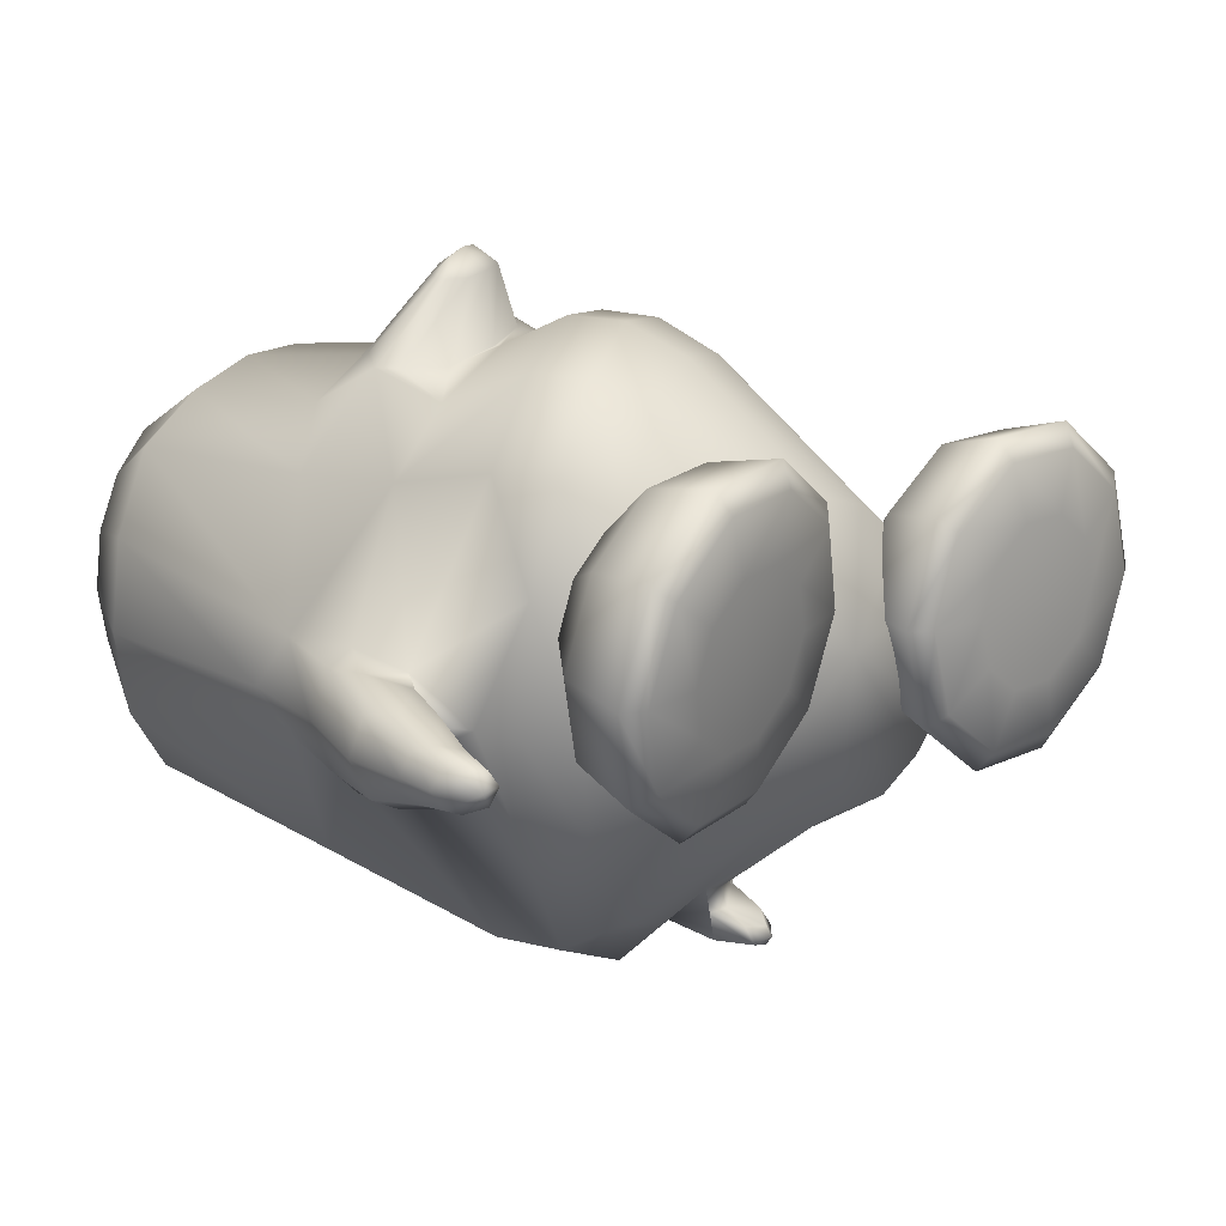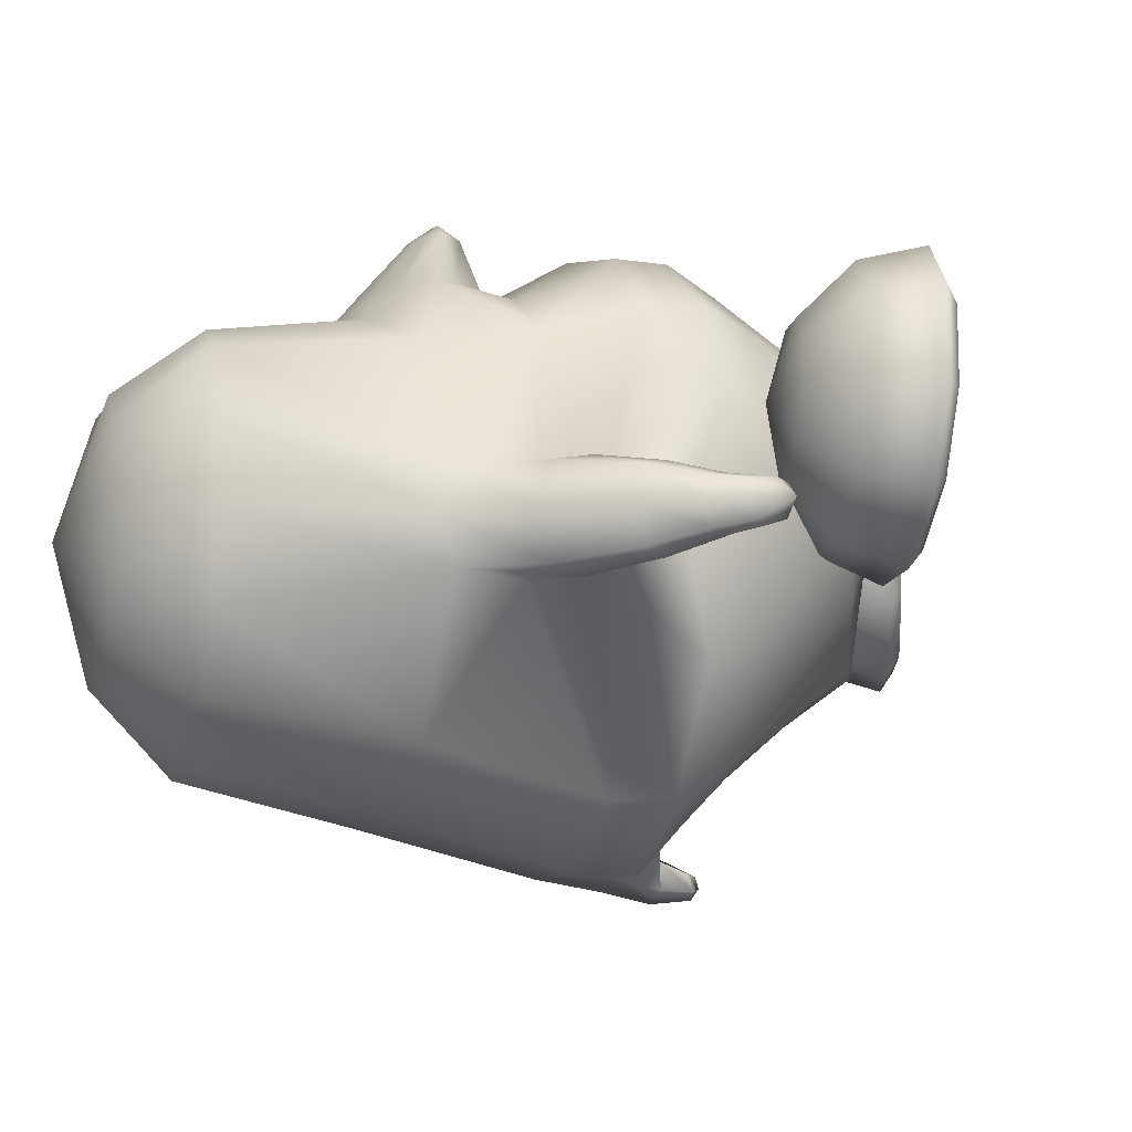
<metadata>
{"format":"obj","ext":"obj","renderer":"f3d","projection":"perspective","resolution":1024,"background":"white","views":[{"elev":21.5,"azim":-24.9,"up":"+Z"},{"elev":-9.4,"azim":-68.4,"up":"+Z"}]}
</metadata>
<code>
o tux
v -0.6362 0.5053 0.153
v -0.7939 0.3884 0.1272
v -0.4826 0.6315 0.1267
v -0.9352 0.2961 0.0494
v -0.3584 0.7461 0.04843
v -1.023 0.2244 -0.1178
v -0.268 0.8135 -0.1191
v -1.053 0.1991 -0.3145
v -0.2358 0.8365 -0.316
v -1.022 0.2263 -0.5129
v -0.2664 0.8129 -0.5089
v -0.931 0.3027 -0.681
v -0.352 0.7487 -0.6696
v -0.794 0.4141 -0.7895
v -0.4801 0.6538 -0.7787
v -0.6348 0.538 -0.822
v -0.7484 0.6577 -0.007421
v -0.8535 0.5889 -0.01133
v -0.6547 0.7417 -0.01164
v -0.9383 0.5232 -0.08268
v -0.5693 0.8068 -0.08332
v -0.9948 0.4792 -0.1891
v -0.5121 0.85 -0.19
v -1.015 0.4635 -0.3144
v -0.4923 0.865 -0.3153
v -0.9949 0.479 -0.4397
v -0.5123 0.8497 -0.4406
v -0.9382 0.5234 -0.5459
v -0.5688 0.8066 -0.5464
v -0.852 0.5908 -0.6165
v -0.6526 0.7431 -0.6156
v -0.7517 0.6676 -0.6406
v -0.812 0.7436 -0.3146
v -0.3191 0.2608 -0.9108
v -0.5123 0.1065 -0.9013
v -0.1459 0.3808 -0.832
v -0.6938 -0.07907 -0.7661
v -0.02428 0.4511 -0.718
v -0.8092 -0.2079 -0.4274
v 0.07862 0.528 -0.4277
v -0.8708 -0.1884 -0.32
v 0.0726 0.5913 -0.3215
v -0.808 -0.2109 -0.2142
v 0.08095 0.5269 -0.2153
v -0.7313 -0.09553 0.07987
v -0.04229 0.4715 0.07926
v -0.6258 0.09116 0.1636
v -0.2418 0.4008 0.1631
v -0.4547 0.2676 0.1949
v -0.192 -0.2022 0.3706
v -0.3543 -0.3825 0.3199
v -0.02779 -0.009942 0.3139
v -0.4903 -0.5113 0.1741
v 0.1336 0.1392 0.1625
v -0.6535 -0.4729 -0.2196
v 0.3149 0.326 -0.2194
v -0.6425 -0.5393 -0.307
v 0.3931 0.288 -0.3074
v -0.691 -0.4671 -0.4157
v 0.3088 0.3148 -0.412
v -0.4474 -0.3961 -0.876
v 0.3243 0.1432 -0.7434
v -0.2383 -0.227 -1.02
v 0.1777 0.07457 -0.9097
v -0.0197 -0.06066 -1.017
v 0.0755 -0.1822 -1.043
v -0.149 -0.3566 -1.017
v 0.2732 -0.06289 -0.9201
v -0.3551 -0.517 -0.8696
v 0.4221 -0.001113 -0.7519
v -0.4727 -0.6328 -0.5966
v 0.5165 0.04061 -0.5527
v -0.5119 -0.6901 -0.3017
v 0.5314 0.09126 -0.3119
v -0.4818 -0.6713 -0.0292
v 0.4147 0.08789 -0.05975
v -0.3903 -0.6084 0.1799
v 0.2155 0.03606 0.1603
v -0.2585 -0.4705 0.3222
v 0.05543 -0.1087 0.3124
v -0.1063 -0.2902 0.3705
v -0.01166 -0.3824 0.3085
v -0.1532 -0.5407 0.2677
v 0.134 -0.2266 0.2553
v -0.2757 -0.6633 0.1441
v 0.2876 -0.1129 0.1178
v -0.3722 -0.7228 -0.0415
v 0.4607 -0.09214 -0.08127
v -0.4059 -0.7359 -0.2834
v 0.5503 -0.1094 -0.312
v -0.372 -0.6965 -0.5502
v 0.5524 -0.158 -0.5283
v -0.2548 -0.611 -0.7869
v 0.4609 -0.1991 -0.7152
v -0.09348 -0.4433 -0.9029
v 0.2902 -0.1986 -0.8311
v 0.1229 -0.2939 -0.9293
v 0.1373 -0.8217 -0.1863
v 0.1486 -0.752 -0.5528
v 0.02734 -0.7916 -0.5138
v 0.2669 -0.7252 -0.5549
v -0.07915 -0.8306 -0.4331
v 0.3608 -0.6958 -0.4947
v -0.1674 -0.8586 -0.2949
v 0.4186 -0.6874 -0.404
v -0.1926 -0.867 -0.1684
v 0.4413 -0.6637 -0.29
v -0.1659 -0.8569 -0.04788
v 0.4138 -0.6473 -0.1579
v -0.07926 -0.8137 0.03153
v 0.3396 -0.6224 -0.04451
v 0.02479 -0.7553 0.08052
v 0.2424 -0.6425 0.0454
v 0.133 -0.6985 0.09281
v -0.2591 -0.01834 0.2678
v -0.4604 -0.1888 0.2184
v -0.08003 0.1573 0.2186
v -0.6113 -0.3104 0.1111
v 0.0662 0.2997 0.112
v -0.4983 -0.06239 0.2595
v -0.1471 0.2419 0.2593
v -0.4019 -0.08447 0.2566
v -0.1601 0.1303 0.2564
v -0.5456 -0.03843 0.2612
v -0.1438 0.3016 0.261
v -0.5202 0.06223 0.2621
v -0.2411 0.2981 0.262
v -0.4533 0.1664 0.2627
v -0.3559 0.2499 0.2627
v -0.4174 0.223 0.266
v -0.2654 0.005534 0.2604
v 0.02137 -0.2295 -1.014
v 0.1216 -0.157 -0.986
v 0.07047 -0.3276 -0.9071
v 0.1528 -0.2712 -0.8912
v 0.08078 -0.3179 -0.9734
v 0.1726 -0.2514 -0.9479
v 0.09516 -0.3206 -1.04
v 0.1948 -0.2486 -1.013
v 0.1392 -0.2932 -0.9833
v 0.149 -0.2736 -1.07
v 0.2053 -0.3552 -1.06
v 0.1991 -0.3675 -1.006
v 0.1656 -0.3765 -1.042
v 0.2282 -0.3312 -1.025
v 0.1489 -0.3639 -1
v 0.2065 -0.3221 -0.9844
v 0.2102 -0.3725 -1.033
v -0.7245 -0.3512 -0.2005
v 0.1998 0.4165 -0.2006
v -0.752 -0.3388 -0.4524
v 0.1831 0.4314 -0.4511
v -0.7942 -0.4129 -0.429
v 0.2531 0.4563 -0.4313
v -0.8287 -0.3841 -0.3209
v 0.2399 0.5083 -0.3228
v -0.7875 -0.4011 -0.2149
v 0.2533 0.4672 -0.218
v -0.6728 -0.5557 -0.2191
v 0.4098 0.3246 -0.2219
v -0.6369 -0.6139 -0.3042
v 0.4724 0.2963 -0.3103
v -0.6726 -0.5576 -0.4122
v 0.403 0.3138 -0.4146
v -0.7474 -0.4838 -0.2023
v 0.327 0.3996 -0.2039
v -0.7657 -0.4744 -0.4536
v 0.3036 0.4064 -0.4542
v -0.8239 -0.5942 -0.3219
v 0.4129 0.4752 -0.3308
v -0.7899 -0.6113 -0.406
v 0.4297 0.4415 -0.4155
v -0.7961 -0.6035 -0.2365
v 0.433 0.4532 -0.2459
v -0.626 -0.688 -0.3035
v 0.548 0.3037 -0.3152
v -0.6649 -0.6634 -0.2354
v 0.5195 0.3381 -0.2462
v -0.6596 -0.6696 -0.3889
v 0.5162 0.3285 -0.3997
v -0.7318 -0.6342 -0.2228
v 0.4767 0.3969 -0.233
v -0.7444 -0.6354 -0.4229
v 0.4606 0.4014 -0.4328
v -0.7725 -0.7259 -0.3162
v 0.5489 0.4544 -0.334
v -0.744 -0.7368 -0.3704
v 0.5624 0.4271 -0.3883
v -0.7493 -0.7315 -0.2604
v 0.5637 0.4354 -0.2783
v -0.6587 -0.7749 -0.2602
v 0.6274 0.3578 -0.2794
v -0.6282 -0.7925 -0.3031
v 0.6487 0.3305 -0.3228
v -0.6543 -0.7783 -0.3585
v 0.625 0.3502 -0.3776
v -0.7034 -0.7527 -0.2523
v 0.5957 0.3962 -0.2708
v -0.7098 -0.7538 -0.3796
v 0.5864 0.3975 -0.3979
v -0.7198 -0.8196 -0.3527
v 0.6496 0.4238 -0.3764
v -0.7443 -0.8084 -0.3124
v 0.6358 0.4466 -0.336
v -0.7228 -0.8196 -0.2703
v 0.6546 0.4301 -0.2944
v -0.6486 -0.8598 -0.2689
v 0.7114 0.3676 -0.2943
v -0.6286 -0.865 -0.3021
v 0.7189 0.3481 -0.3274
v -0.6472 -0.8585 -0.3436
v 0.7053 0.3629 -0.3687
v -0.682 -0.8495 -0.2627
v 0.6938 0.3979 -0.2881
v -0.6921 -0.8357 -0.3605
v 0.6714 0.4004 -0.3848
v -0.6692 -0.8847 -0.3029
v 0.7282 0.3922 -0.3306
v -0.5754 -0.6138 -0.301
v 0.4823 0.1961 -0.3108
v -0.3699 -0.7303 -0.0336
v 0.4809 -0.4245 -0.1906
v -0.1938 -0.6816 -0.03974
v 0.3263 -0.5175 -0.1814
v -0.02988 -0.7177 -0.04922
v 0.2419 -0.6664 -0.1681
v 0.08325 -0.8264 -0.06251
v 0.2472 -0.8249 -0.1604
v 0.05772 -0.8773 -0.06499
v 0.3028 -0.8408 -0.1622
v -0.04795 -0.9489 -0.06561
v 0.4291 -0.8111 -0.1705
v -0.08315 -0.9575 -0.1733
v 0.4558 -0.8046 -0.2805
v -0.003197 -0.893 -0.2514
v 0.3495 -0.8309 -0.3529
v 0.01308 -0.8447 -0.2778
v 0.3014 -0.8137 -0.3805
v -0.08998 -0.7342 -0.2358
v 0.2892 -0.6574 -0.3588
v -0.2213 -0.6913 -0.1505
v 0.3534 -0.5118 -0.2967
v -0.3112 -0.7279 -0.2127
v 0.4352 -0.4895 -0.3616
v -0.2305 -0.7974 -0.3501
v 0.4283 -0.6132 -0.4835
v -0.1481 -0.9187 -0.41
v 0.4618 -0.7624 -0.5251
v -0.1424 -0.9573 -0.366
v 0.4884 -0.7863 -0.4784
v -0.1638 -0.9957 -0.2391
v 0.5359 -0.7788 -0.3529
v -0.259 -1.049 -0.2378
v 0.6388 -0.7431 -0.3593
v -0.3066 -1.048 -0.3644
v 0.6664 -0.7241 -0.4903
v -0.3378 -1.024 -0.4081
v 0.6671 -0.6902 -0.5389
v -0.3958 -0.8882 -0.3481
v 0.6059 -0.5504 -0.4949
v -0.4076 -0.7815 -0.2108
v 0.5379 -0.4535 -0.3671
v -0.4811 -0.8297 -0.1429
v 0.6243 -0.4218 -0.3052
v -0.523 -0.9711 -0.2306
v 0.7555 -0.4954 -0.3878
v -0.4847 -1.119 -0.2725
v 0.8398 -0.6268 -0.4153
v -0.4338 -1.131 -0.2469
v 0.816 -0.6692 -0.3832
v -0.3324 -1.097 -0.17
v 0.7251 -0.7114 -0.2975
v -0.3561 -1.121 -0.06151
v 0.762 -0.6958 -0.1912
v -0.4748 -1.173 -0.05893
v 0.8798 -0.642 -0.199
v -0.532 -1.168 -0.05547
v 0.9136 -0.5955 -0.2026
v -0.5639 -1.013 -0.04264
v 0.8194 -0.4683 -0.2036
v -0.5047 -0.8539 -0.03435
v 0.6612 -0.4061 -0.1988
v -0.4695 -0.8452 0.07336
v 0.6345 -0.4125 -0.08856
v -0.503 -0.9981 0.1439
v 0.7731 -0.4793 -0.0126
v -0.4616 -1.15 0.16
v 0.8602 -0.6082 0.01797
v -0.4138 -1.158 0.1276
v 0.8336 -0.6531 -0.007995
v -0.3209 -1.112 0.04621
v 0.7353 -0.7021 -0.08088
v -0.1969 -1.044 -0.06449
v 0.599 -0.7633 -0.1806
v -0.2403 -1.074 0.112
v 0.6553 -0.7281 -0.008776
v -0.2742 -1.092 0.2416
v 0.695 -0.6981 0.1169
v -0.3004 -1.074 0.2915
v 0.7001 -0.6601 0.1622
v -0.3633 -0.9319 0.2579
v 0.6345 -0.5243 0.1123
v -0.3889 -0.807 0.1392
v 0.5544 -0.4385 -0.01645
v -0.294 -0.7525 0.1376
v 0.4508 -0.4726 -0.01063
v -0.1984 -0.8399 0.2557
v 0.4563 -0.586 0.1233
v -0.11 -0.9676 0.289
v 0.4944 -0.7314 0.1749
v -0.1093 -1 0.2394
v 0.5168 -0.7598 0.1279
v -0.1451 -1.021 0.1107
v 0.5524 -0.7637 -0.002402
v -0.07159 -0.9731 0.04289
v 0.466 -0.7955 -0.06419
v 0.01789 -0.9173 0.1219
v 0.3671 -0.8146 0.02098
v 0.03662 -0.8722 0.1535
v 0.3214 -0.7944 0.05151
v -0.07166 -0.7573 0.1384
v 0.3058 -0.6391 0.01617
v -0.2199 -0.7047 0.06951
v 0.3638 -0.503 -0.07325
v -0.3644 0.01268 0.4114
v -0.3206 0.005983 0.4103
v -0.2174 0.1391 0.4114
v -0.2174 0.09478 0.4103
v -0.3864 0.01985 0.412
v -0.2212 0.1619 0.4119
v -0.3771 0.06065 0.4124
v -0.2629 0.1588 0.4124
v -0.3501 0.1041 0.4127
v -0.31 0.1386 0.4127
v -0.3353 0.1275 0.414
v -0.2626 0.04299 0.412
v -0.2984 0.08464 0.4557
v -0.3423 0.05206 0.4467
v -0.2597 0.1231 0.4466
f 33 18 17
f 17 19 33
f 33 20 18
f 19 21 33
f 33 22 20
f 21 23 33
f 33 24 22
f 23 25 33
f 33 26 24
f 25 27 33
f 33 28 26
f 27 29 33
f 33 30 28
f 29 31 33
f 33 32 30
f 31 32 33
f 1 17 18
f 1 18 2
f 1 3 19
f 1 19 17
f 2 18 20
f 2 20 4
f 21 19 3
f 21 3 5
f 4 20 22
f 4 22 6
f 23 21 5
f 23 5 7
f 6 22 24
f 6 24 8
f 25 23 7
f 25 7 9
f 8 24 26
f 8 26 10
f 27 25 9
f 27 9 11
f 10 26 28
f 10 28 12
f 29 27 11
f 29 11 13
f 12 28 30
f 12 30 14
f 31 29 13
f 31 13 15
f 14 30 32
f 14 32 16
f 32 31 15
f 32 15 16
f 14 16 34
f 14 34 35
f 34 16 15
f 34 15 36
f 12 14 35
f 12 35 37
f 36 15 13
f 36 13 38
f 10 12 37
f 10 37 39
f 38 13 11
f 38 11 40
f 8 10 39
f 8 39 41
f 40 11 9
f 40 9 42
f 6 8 41
f 6 41 43
f 42 9 7
f 42 7 44
f 4 6 43
f 4 43 45
f 44 7 5
f 44 5 46
f 2 4 45
f 2 45 47
f 46 5 3
f 46 3 48
f 1 2 47
f 1 47 49
f 1 49 48
f 1 48 3
f 37 35 63
f 37 63 61
f 64 36 38
f 64 38 62
f 35 34 65
f 35 65 63
f 65 34 36
f 65 36 64
f 61 63 67
f 61 67 69
f 68 64 62
f 68 62 70
f 59 61 69
f 59 69 71
f 70 62 60
f 70 60 72
f 53 55 75
f 53 75 77
f 76 56 54
f 76 54 78
f 51 53 77
f 51 77 79
f 78 54 52
f 78 52 80
f 50 51 79
f 50 79 81
f 80 52 50
f 80 50 81
f 81 79 83
f 81 83 82
f 84 80 81
f 84 81 82
f 79 77 85
f 79 85 83
f 86 78 80
f 86 80 84
f 77 75 87
f 77 87 85
f 88 76 78
f 88 78 86
f 75 73 89
f 75 89 87
f 90 74 76
f 90 76 88
f 73 71 91
f 73 91 89
f 92 72 74
f 92 74 90
f 71 69 93
f 71 93 91
f 94 70 72
f 94 72 92
f 69 67 95
f 69 95 93
f 96 68 70
f 96 70 94
f 93 95 100
f 93 100 102
f 101 96 94
f 101 94 103
f 91 93 102
f 91 102 104
f 103 94 92
f 103 92 105
f 89 91 104
f 89 104 106
f 105 92 90
f 105 90 107
f 87 89 106
f 87 106 108
f 107 90 88
f 107 88 109
f 85 87 108
f 85 108 110
f 109 88 86
f 109 86 111
f 83 85 110
f 83 110 112
f 111 86 84
f 111 84 113
f 82 83 112
f 82 112 114
f 113 84 82
f 113 82 114
f 98 114 112
f 113 114 98
f 98 112 110
f 111 113 98
f 98 110 108
f 109 111 98
f 98 108 106
f 107 109 98
f 98 106 104
f 105 107 98
f 98 104 102
f 103 105 98
f 98 102 100
f 101 103 98
f 98 100 99
f 99 101 98
f 116 51 50
f 116 50 115
f 50 52 117
f 50 117 115
f 118 53 51
f 118 51 116
f 52 54 119
f 52 119 117
f 53 118 55
f 56 119 54
f 118 45 43
f 44 46 119
f 115 131 122
f 115 122 116
f 123 131 115
f 123 115 117
f 116 122 120
f 121 123 117
f 116 120 124
f 116 124 118
f 125 121 117
f 125 117 119
f 45 118 124
f 125 119 46
f 45 124 47
f 48 125 46
f 47 124 126
f 127 125 48
f 47 126 128
f 129 127 48
f 49 128 130
f 130 129 49
f 47 128 49
f 49 129 48
f 132 63 65
f 65 64 133
f 66 132 65
f 65 133 66
f 132 67 63
f 64 68 133
f 67 132 134
f 67 134 95
f 135 133 68
f 135 68 96
f 134 99 100
f 101 99 135
f 95 134 100
f 101 135 96
f 134 97 99
f 99 97 135
f 134 132 138
f 134 138 136
f 139 133 135
f 139 135 137
f 97 134 136
f 97 136 140
f 137 135 97
f 137 97 140
f 132 66 141
f 132 141 138
f 141 66 133
f 141 133 139
f 138 141 142
f 138 142 144
f 142 141 139
f 142 139 145
f 140 136 146
f 140 146 143
f 147 137 140
f 147 140 143
f 136 138 144
f 136 144 146
f 145 139 137
f 145 137 147
f 148 146 144
f 145 147 148
f 142 148 144
f 145 148 142
f 148 143 146
f 147 143 148
f 151 37 61
f 62 38 152
f 59 151 61
f 62 152 60
f 151 39 37
f 38 40 152
f 43 149 118
f 119 150 44
f 149 55 118
f 119 56 150
f 41 39 153
f 41 153 155
f 154 40 42
f 154 42 156
f 43 41 155
f 43 155 157
f 156 42 44
f 156 44 158
f 57 55 159
f 57 159 161
f 160 56 58
f 160 58 162
f 59 57 161
f 59 161 163
f 162 58 60
f 162 60 164
f 149 43 157
f 149 157 165
f 158 44 150
f 158 150 166
f 55 149 165
f 55 165 159
f 166 150 56
f 166 56 160
f 39 151 167
f 39 167 153
f 168 152 40
f 168 40 154
f 151 59 163
f 151 163 167
f 164 60 152
f 164 152 168
f 155 153 171
f 155 171 169
f 172 154 156
f 172 156 170
f 157 155 169
f 157 169 173
f 170 156 158
f 170 158 174
f 161 159 177
f 161 177 175
f 178 160 162
f 178 162 176
f 163 161 175
f 163 175 179
f 176 162 164
f 176 164 180
f 165 157 173
f 165 173 181
f 174 158 166
f 174 166 182
f 159 165 181
f 159 181 177
f 182 166 160
f 182 160 178
f 153 167 183
f 153 183 171
f 184 168 154
f 184 154 172
f 167 163 179
f 167 179 183
f 180 164 168
f 180 168 184
f 169 171 187
f 169 187 185
f 188 172 170
f 188 170 186
f 173 169 185
f 173 185 189
f 186 170 174
f 186 174 190
f 175 177 191
f 175 191 193
f 192 178 176
f 192 176 194
f 179 175 193
f 179 193 195
f 194 176 180
f 194 180 196
f 181 173 189
f 181 189 197
f 190 174 182
f 190 182 198
f 177 181 197
f 177 197 191
f 198 182 178
f 198 178 192
f 171 183 199
f 171 199 187
f 200 184 172
f 200 172 188
f 183 179 195
f 183 195 199
f 196 180 184
f 196 184 200
f 185 187 201
f 185 201 203
f 202 188 186
f 202 186 204
f 189 185 203
f 189 203 205
f 204 186 190
f 204 190 206
f 193 191 207
f 193 207 209
f 208 192 194
f 208 194 210
f 195 193 209
f 195 209 211
f 210 194 196
f 210 196 212
f 197 189 205
f 197 205 213
f 206 190 198
f 206 198 214
f 191 197 213
f 191 213 207
f 214 198 192
f 214 192 208
f 187 199 215
f 187 215 201
f 216 200 188
f 216 188 202
f 199 195 211
f 199 211 215
f 212 196 200
f 212 200 216
f 207 217 209
f 210 218 208
f 207 213 217
f 218 214 208
f 205 217 213
f 214 218 206
f 203 217 205
f 206 218 204
f 201 217 203
f 204 218 202
f 201 215 217
f 218 216 202
f 211 217 215
f 216 218 212
f 209 217 211
f 212 218 210
f 219 59 71
f 72 60 220
f 73 219 71
f 72 220 74
f 219 57 59
f 60 58 220
f 219 75 55
f 56 76 220
f 57 219 55
f 56 220 58
f 219 73 75
f 76 74 220
f 293 233 231
f 232 234 294
f 231 233 235
f 231 235 229
f 236 234 232
f 236 232 230
f 229 235 237
f 229 237 227
f 238 236 230
f 238 230 228
f 227 237 239
f 227 239 225
f 240 238 228
f 240 228 226
f 225 239 241
f 225 241 223
f 242 240 226
f 242 226 224
f 223 241 221
f 222 242 224
f 241 243 221
f 222 244 242
f 239 245 243
f 239 243 241
f 244 246 240
f 244 240 242
f 237 247 245
f 237 245 239
f 246 248 238
f 246 238 240
f 235 249 247
f 235 247 237
f 248 250 236
f 248 236 238
f 233 251 249
f 233 249 235
f 250 252 234
f 250 234 236
f 293 251 233
f 234 252 294
f 293 253 251
f 252 254 294
f 251 253 255
f 251 255 249
f 256 254 252
f 256 252 250
f 249 255 257
f 249 257 247
f 258 256 250
f 258 250 248
f 247 257 259
f 247 259 245
f 260 258 248
f 260 248 246
f 245 259 261
f 245 261 243
f 262 260 246
f 262 246 244
f 243 261 221
f 222 262 244
f 261 263 221
f 222 264 262
f 259 265 263
f 259 263 261
f 264 266 260
f 264 260 262
f 257 267 265
f 257 265 259
f 266 268 258
f 266 258 260
f 255 269 267
f 255 267 257
f 268 270 256
f 268 256 258
f 253 271 269
f 253 269 255
f 270 272 254
f 270 254 256
f 293 271 253
f 254 272 294
f 293 273 271
f 272 274 294
f 271 273 275
f 271 275 269
f 276 274 272
f 276 272 270
f 269 275 277
f 269 277 267
f 278 276 270
f 278 270 268
f 267 277 279
f 267 279 265
f 280 278 268
f 280 268 266
f 265 279 281
f 265 281 263
f 282 280 266
f 282 266 264
f 263 281 221
f 222 282 264
f 281 283 221
f 222 284 282
f 279 285 283
f 279 283 281
f 284 286 280
f 284 280 282
f 277 287 285
f 277 285 279
f 286 288 278
f 286 278 280
f 275 289 287
f 275 287 277
f 288 290 276
f 288 276 278
f 273 291 289
f 273 289 275
f 290 292 274
f 290 274 276
f 293 291 273
f 274 292 294
f 293 295 291
f 292 296 294
f 291 295 297
f 291 297 289
f 298 296 292
f 298 292 290
f 289 297 299
f 289 299 287
f 300 298 290
f 300 290 288
f 287 299 301
f 287 301 285
f 302 300 288
f 302 288 286
f 285 301 303
f 285 303 283
f 304 302 286
f 304 286 284
f 283 303 221
f 222 304 284
f 303 305 221
f 222 306 304
f 301 307 305
f 301 305 303
f 306 308 302
f 306 302 304
f 299 309 307
f 299 307 301
f 308 310 300
f 308 300 302
f 297 311 309
f 297 309 299
f 310 312 298
f 310 298 300
f 295 313 311
f 295 311 297
f 312 314 296
f 312 296 298
f 293 313 295
f 296 314 294
f 293 315 313
f 314 316 294
f 313 315 317
f 313 317 311
f 318 316 314
f 318 314 312
f 311 317 319
f 311 319 309
f 320 318 312
f 320 312 310
f 309 319 321
f 309 321 307
f 322 320 310
f 322 310 308
f 307 321 323
f 307 323 305
f 324 322 308
f 324 308 306
f 305 323 221
f 222 324 306
f 323 223 221
f 222 224 324
f 321 225 223
f 321 223 323
f 224 226 322
f 224 322 324
f 319 227 225
f 319 225 321
f 226 228 320
f 226 320 322
f 317 229 227
f 317 227 319
f 228 230 318
f 228 318 320
f 315 231 229
f 315 229 317
f 230 232 316
f 230 316 318
f 293 231 315
f 316 232 294
f 120 122 326
f 120 326 325
f 123 121 327
f 123 327 328
f 124 120 325
f 124 325 329
f 121 125 330
f 121 330 327
f 126 124 329
f 126 329 331
f 125 127 332
f 125 332 330
f 128 126 331
f 128 331 333
f 127 129 334
f 127 334 332
f 130 128 333
f 130 333 335
f 129 130 335
f 129 335 334
f 122 131 336
f 122 336 326
f 131 123 328
f 131 328 336
f 329 338 331
f 331 338 337
f 331 337 333
f 333 337 335
f 334 335 337
f 332 334 337
f 332 337 339
f 330 332 339
f 328 339 337
f 328 337 336
f 326 336 337
f 326 337 338
f 325 326 338
f 325 338 329
f 327 339 328
f 327 330 339

</code>
